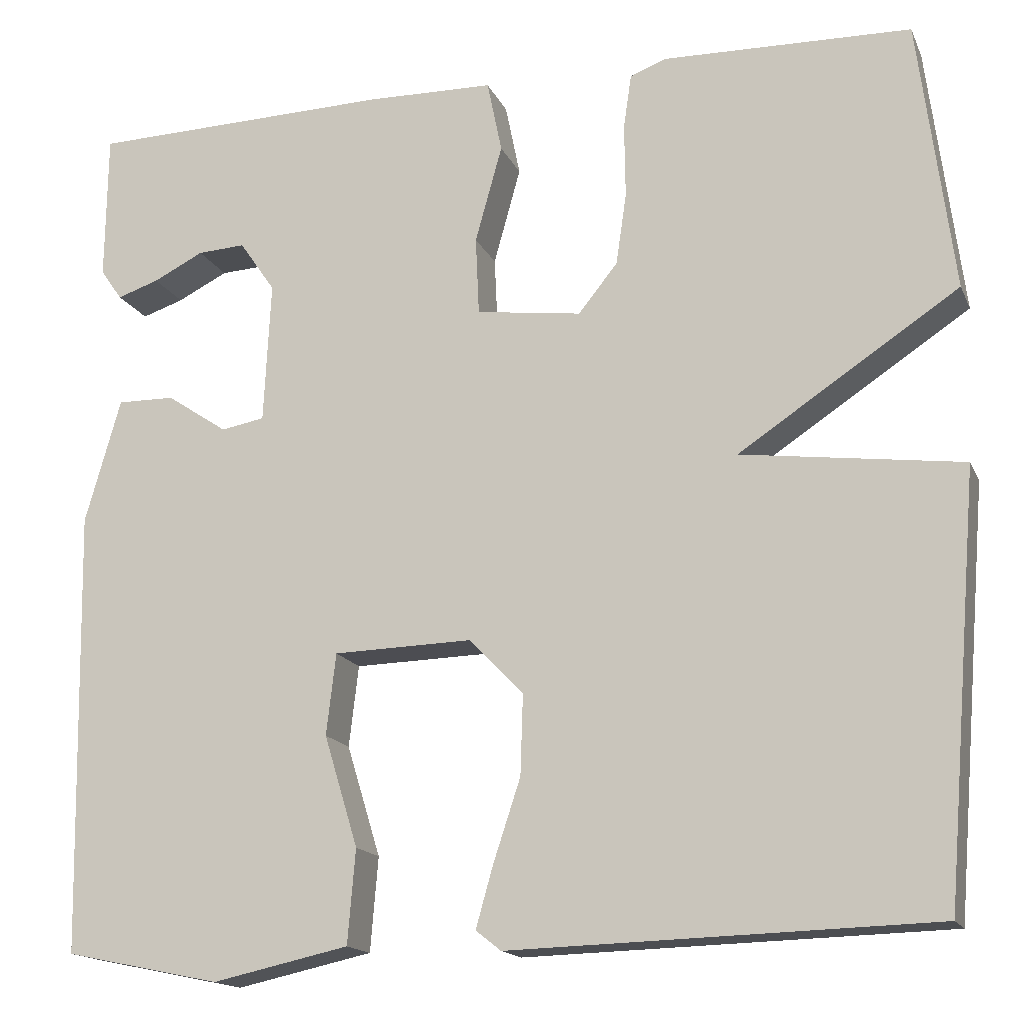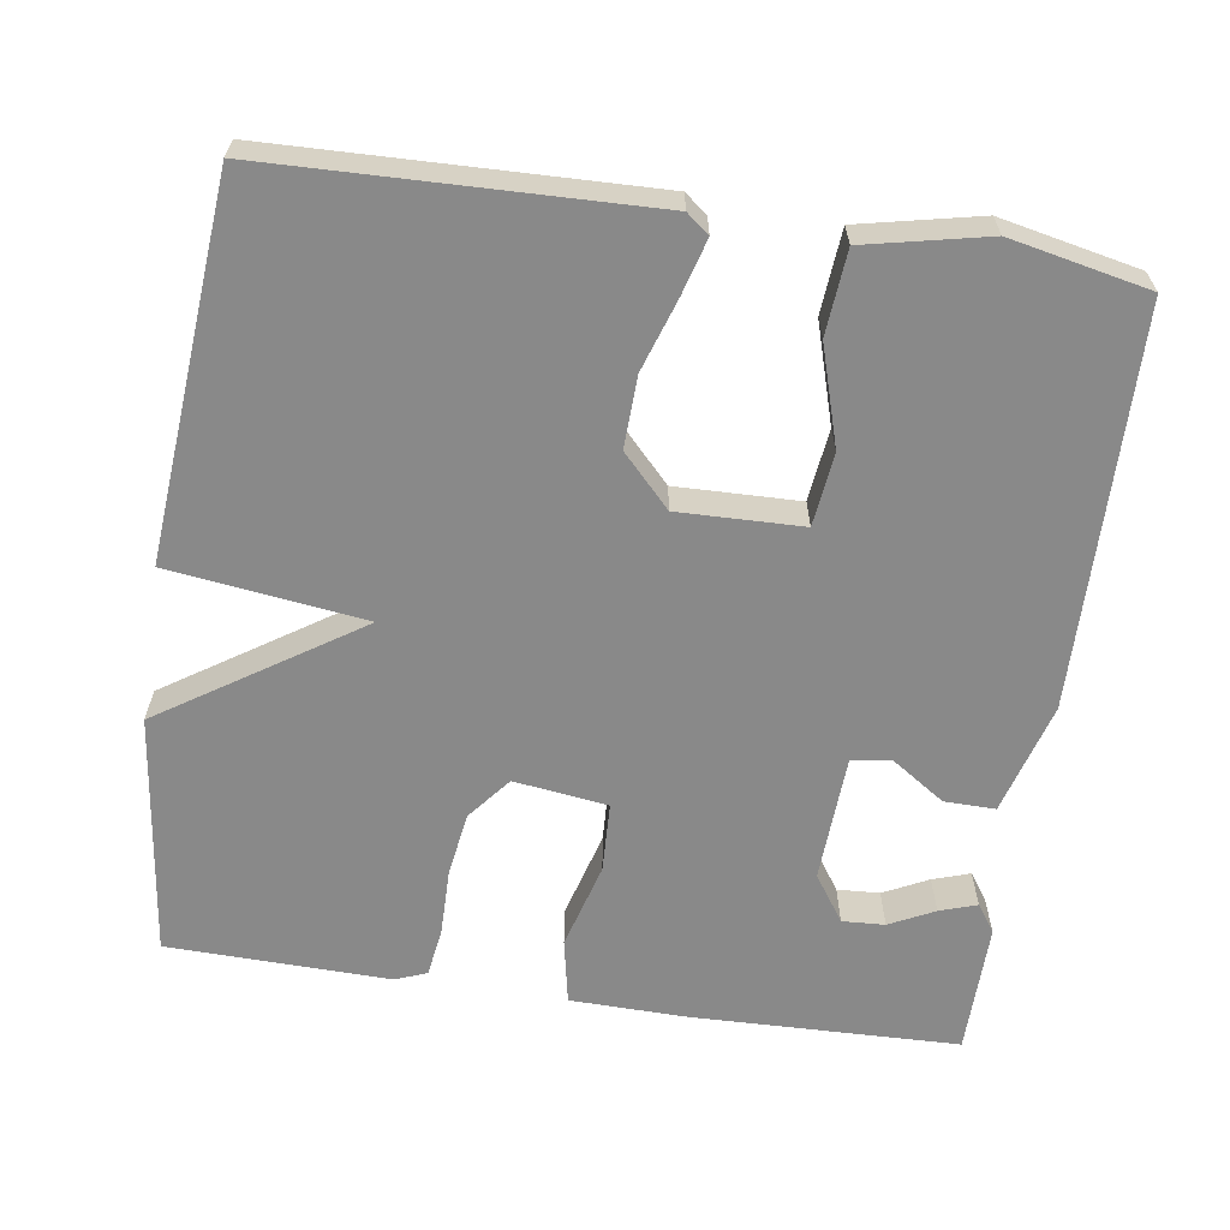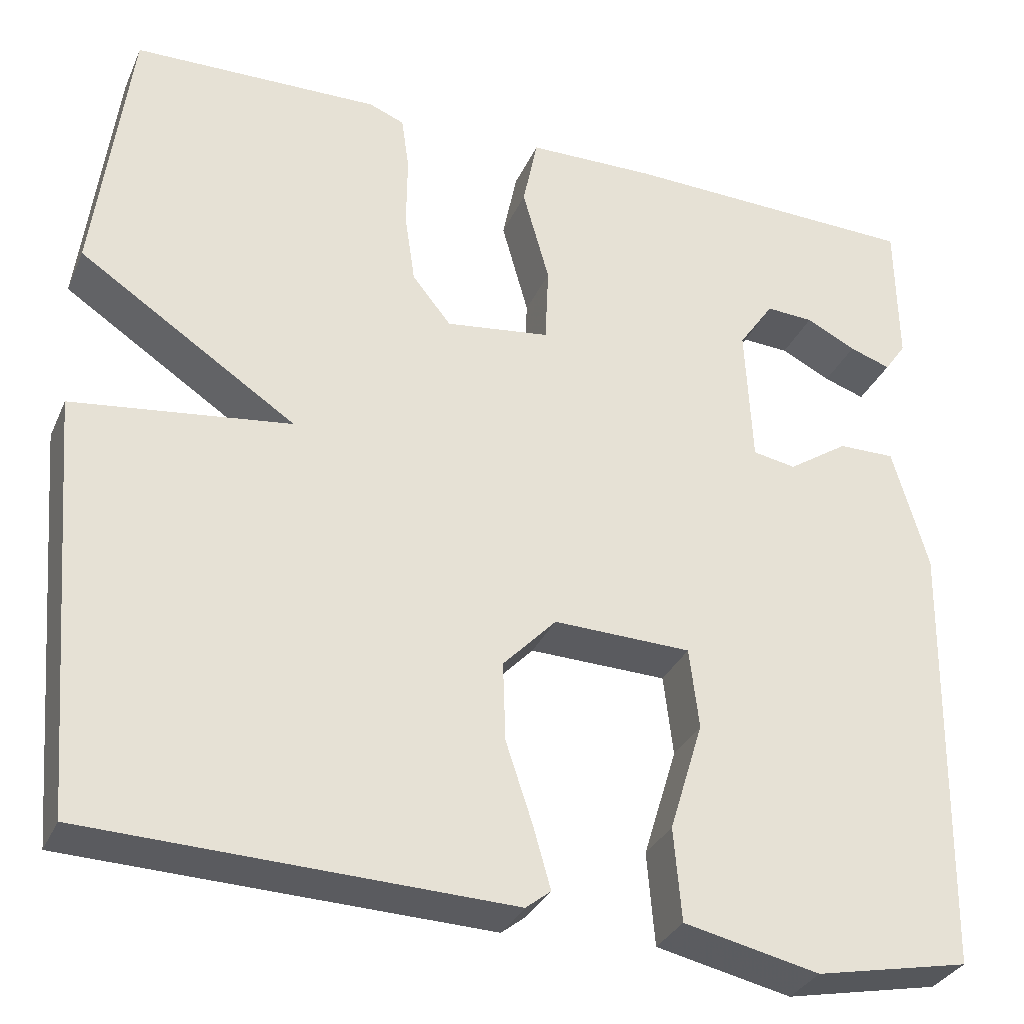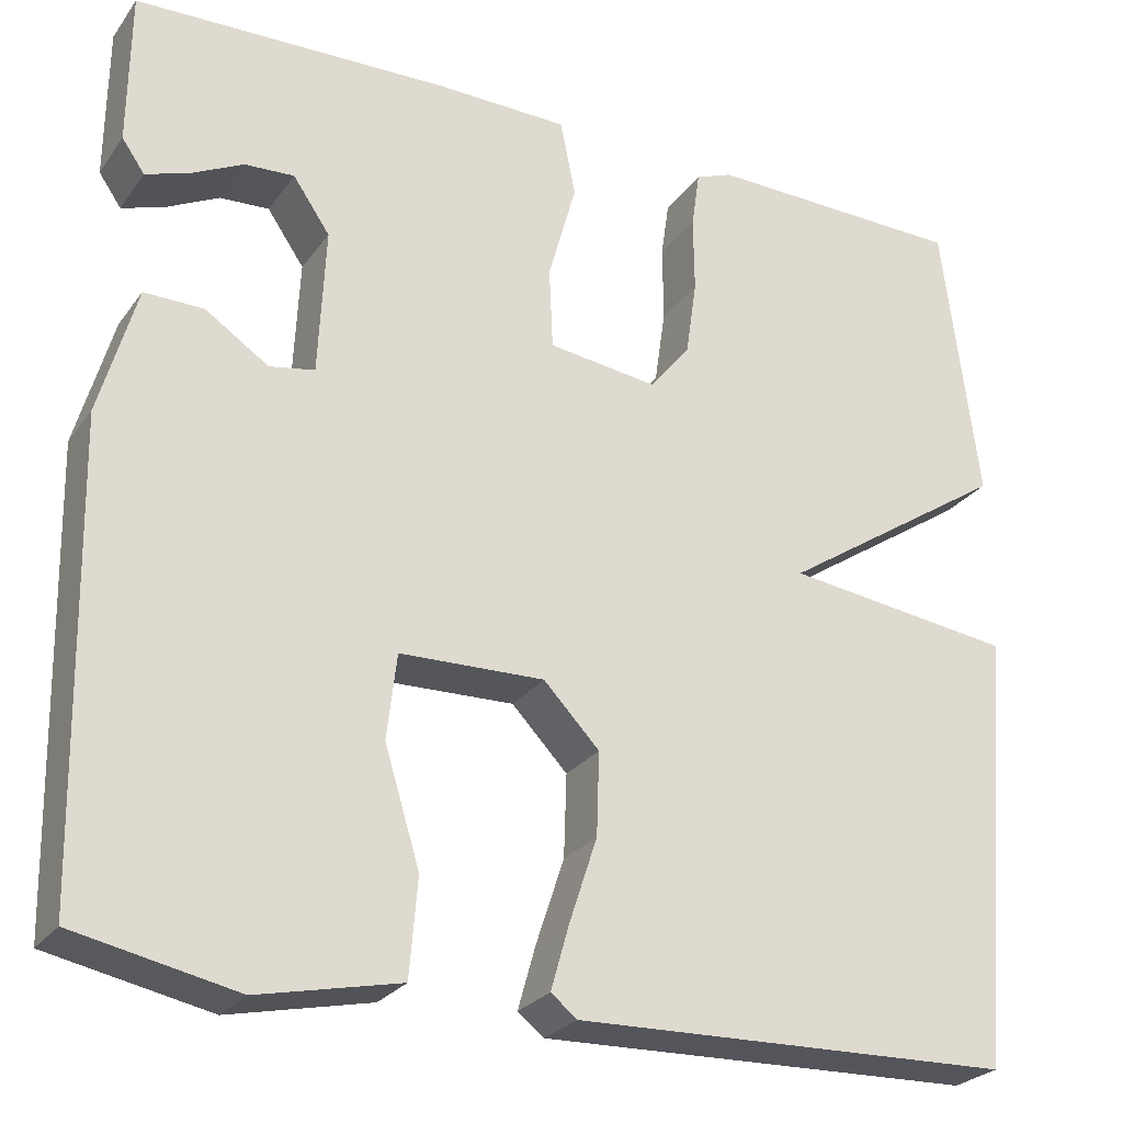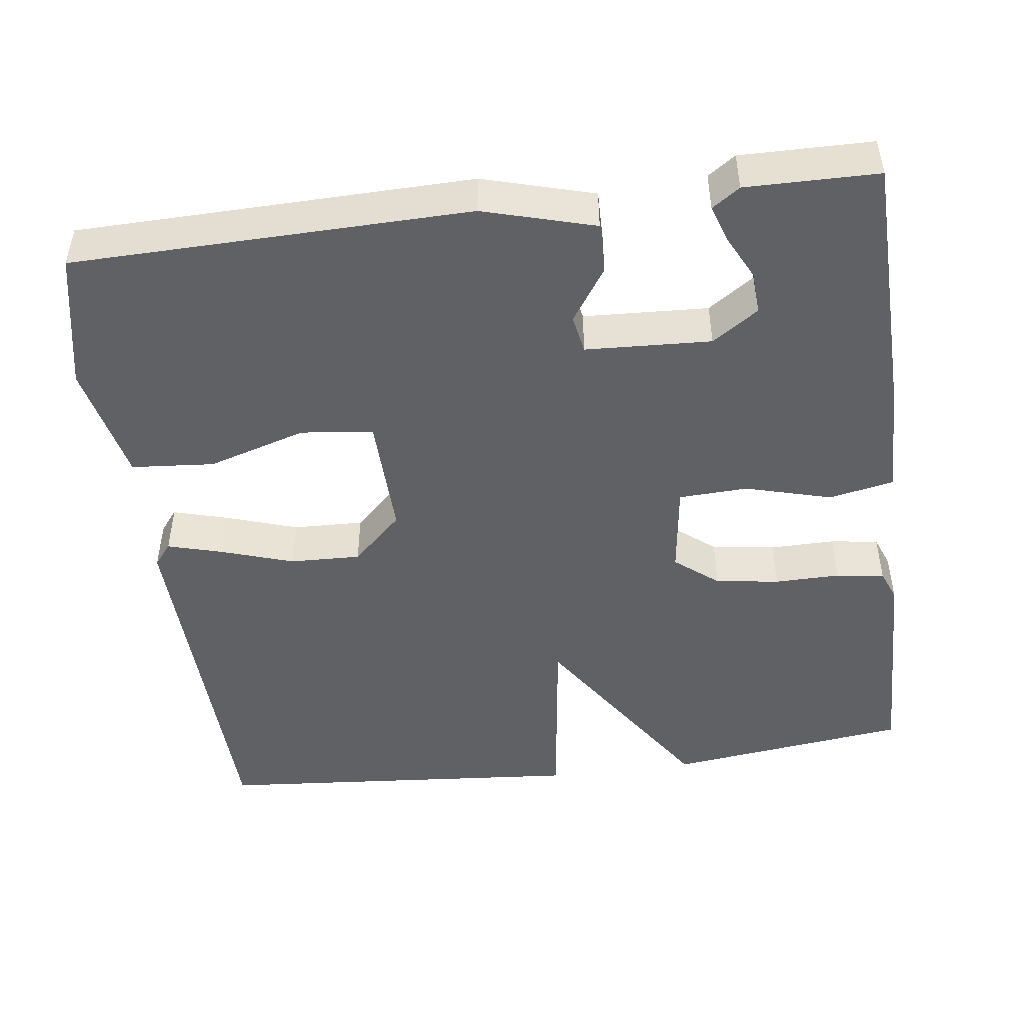
<metadata>
{"format":"obj","ext":"obj","renderer":"f3d","projection":"perspective","resolution":1024,"background":"white","views":[{"elev":-16.1,"azim":18.0,"up":"+Z"},{"elev":-63.1,"azim":171.5,"up":"+Y"},{"elev":-32.3,"azim":158.8,"up":"+Z"},{"elev":-25.9,"azim":-27.6,"up":"+Z"},{"elev":-47.5,"azim":-82.5,"up":"+Y"}]}
</metadata>
<code>
v -0.5 0.07 -0.5
v -0.51 0.07 0.013
v -0.469 0.07 0.157
v -0.403 0.07 0.156
v -0.333 0.07 0.109
v -0.283 0.07 0.118
v -0.275 0.07 0.281
v -0.316 0.07 0.341
v -0.371 0.07 0.338
v -0.429 0.07 0.309
v -0.477 0.07 0.293
v -0.502 0.07 0.329
v -0.5 0.07 0.5
v -0.152 0.07 0.509
v -0.004 0.07 0.506
v 0.013 0.07 0.422
v -0.018 0.07 0.31
v -0.014 0.07 0.22
v 0.107 0.07 0.204
v 0.152 0.07 0.26
v 0.164 0.07 0.343
v 0.163 0.07 0.428
v 0.172 0.07 0.491
v 0.213 0.07 0.507
v 0.5 0.07 0.5
v 0.54 0.07 0.185
v 0.287 0.07 0.018
v 0.54 0.07 -0.015
v 0.5 0.07 -0.5
v 0.014 0.07 -0.514
v -0.015 0.07 -0.491
v 0.005 0.07 -0.42
v 0.036 0.07 -0.326
v 0.039 0.07 -0.234
v -0.023 0.07 -0.169
v -0.183 0.07 -0.173
v -0.194 0.07 -0.267
v -0.155 0.07 -0.395
v -0.164 0.07 -0.503
v -0.321 0.07 -0.537
v -0.5 0 -0.5
v -0.51 0 0.013
v -0.469 0 0.157
v -0.403 0 0.156
v -0.333 0 0.109
v -0.283 0 0.118
v -0.275 0 0.281
v -0.316 0 0.341
v -0.371 0 0.338
v -0.429 0 0.309
v -0.477 0 0.293
v -0.502 0 0.329
v -0.5 0 0.5
v -0.152 0 0.509
v -0.004 0 0.506
v 0.013 0 0.422
v -0.018 0 0.31
v -0.014 0 0.22
v 0.107 0 0.204
v 0.152 0 0.26
v 0.164 0 0.343
v 0.163 0 0.428
v 0.172 0 0.491
v 0.213 0 0.507
v 0.5 0 0.5
v 0.54 0 0.185
v 0.287 0 0.018
v 0.54 0 -0.015
v 0.5 0 -0.5
v 0.014 0 -0.514
v -0.015 0 -0.491
v 0.005 0 -0.42
v 0.036 0 -0.326
v 0.039 0 -0.234
v -0.023 0 -0.169
v -0.183 0 -0.173
v -0.194 0 -0.267
v -0.155 0 -0.395
v -0.164 0 -0.503
v -0.321 0 -0.537
f 3 4 5
f 2 3 5
f 1 2 5
f 40 1 5
f 39 40 5
f 38 39 5
f 37 38 5
f 36 37 5 6
f 35 36 6 7
f 34 35 7
f 31 32 33
f 30 31 33
f 29 30 33
f 28 29 33
f 27 28 33
f 27 33 34
f 25 26 27
f 24 25 27
f 23 24 27
f 22 23 27
f 21 22 27
f 20 21 27
f 19 20 27 34
f 18 19 34
f 15 16 17
f 14 15 17
f 13 14 17
f 13 17 18
f 11 12 13
f 10 11 13
f 9 10 13
f 8 9 13
f 8 13 18
f 7 8 18
f 7 18 34
f 45 44 43
f 45 43 42
f 45 42 41
f 45 41 80
f 45 80 79
f 45 79 78
f 45 78 77
f 46 45 77 76
f 47 46 76 75
f 47 75 74
f 73 72 71
f 73 71 70
f 73 70 69
f 73 69 68
f 73 68 67
f 74 73 67
f 67 66 65
f 67 65 64
f 67 64 63
f 67 63 62
f 67 62 61
f 67 61 60
f 74 67 60 59
f 74 59 58
f 57 56 55
f 57 55 54
f 57 54 53
f 58 57 53
f 53 52 51
f 53 51 50
f 53 50 49
f 53 49 48
f 58 53 48
f 58 48 47
f 74 58 47
f 1 41 42 2
f 2 42 43 3
f 3 43 44 4
f 4 44 45 5
f 5 45 46 6
f 6 46 47 7
f 7 47 48 8
f 8 48 49 9
f 9 49 50 10
f 10 50 51 11
f 11 51 52 12
f 12 52 53 13
f 13 53 54 14
f 14 54 55 15
f 15 55 56 16
f 16 56 57 17
f 17 57 58 18
f 18 58 59 19
f 19 59 60 20
f 20 60 61 21
f 21 61 62 22
f 22 62 63 23
f 23 63 64 24
f 24 64 65 25
f 25 65 66 26
f 26 66 67 27
f 27 67 68 28
f 28 68 69 29
f 29 69 70 30
f 30 70 71 31
f 31 71 72 32
f 32 72 73 33
f 33 73 74 34
f 34 74 75 35
f 35 75 76 36
f 36 76 77 37
f 37 77 78 38
f 38 78 79 39
f 39 79 80 40
f 40 80 41 1

</code>
